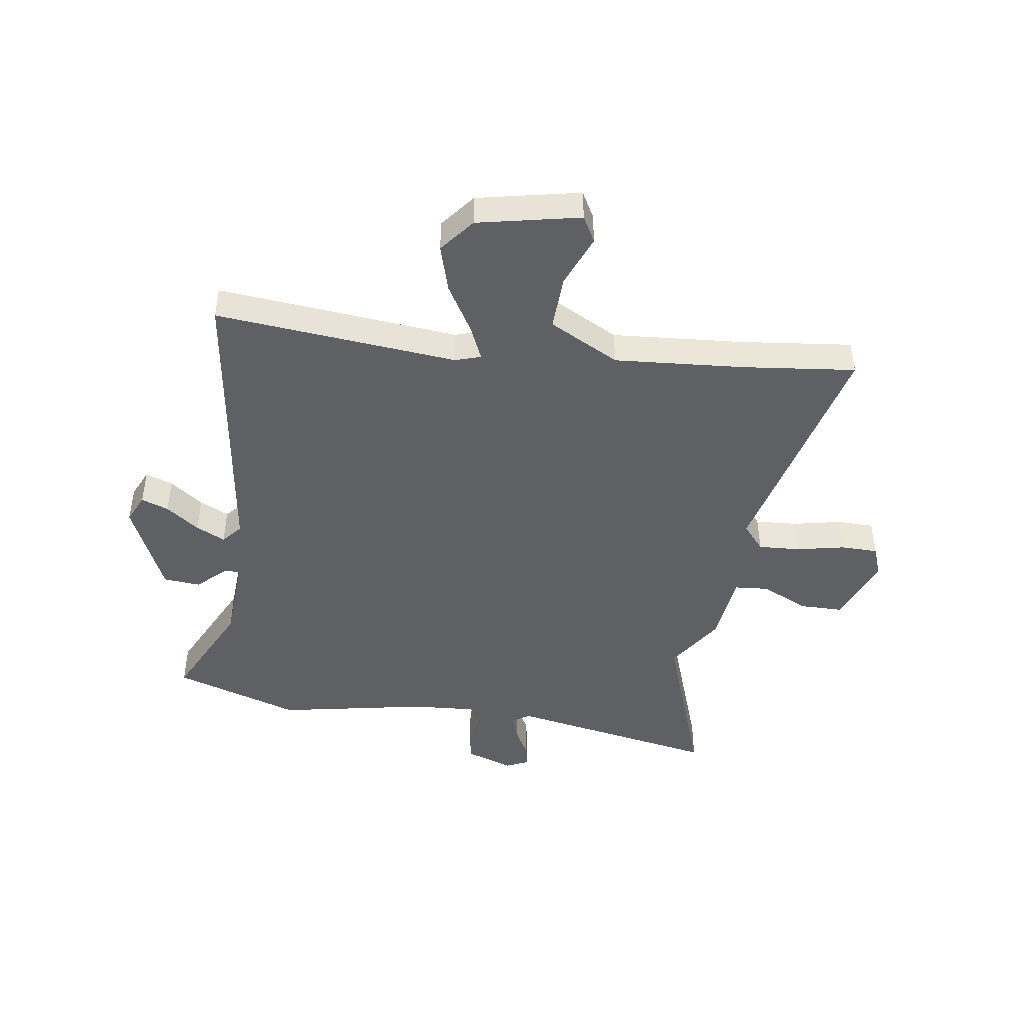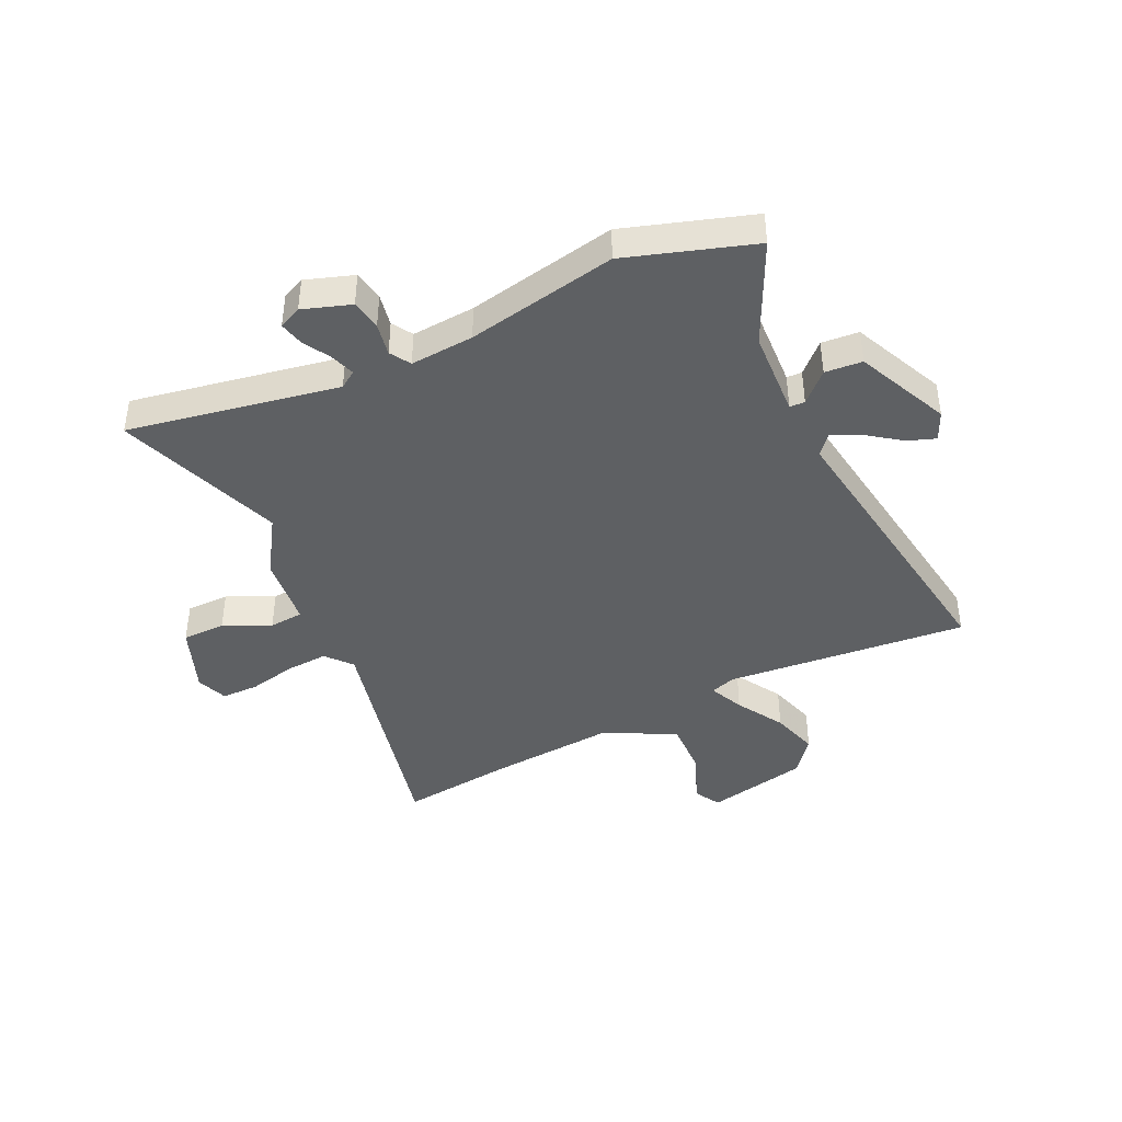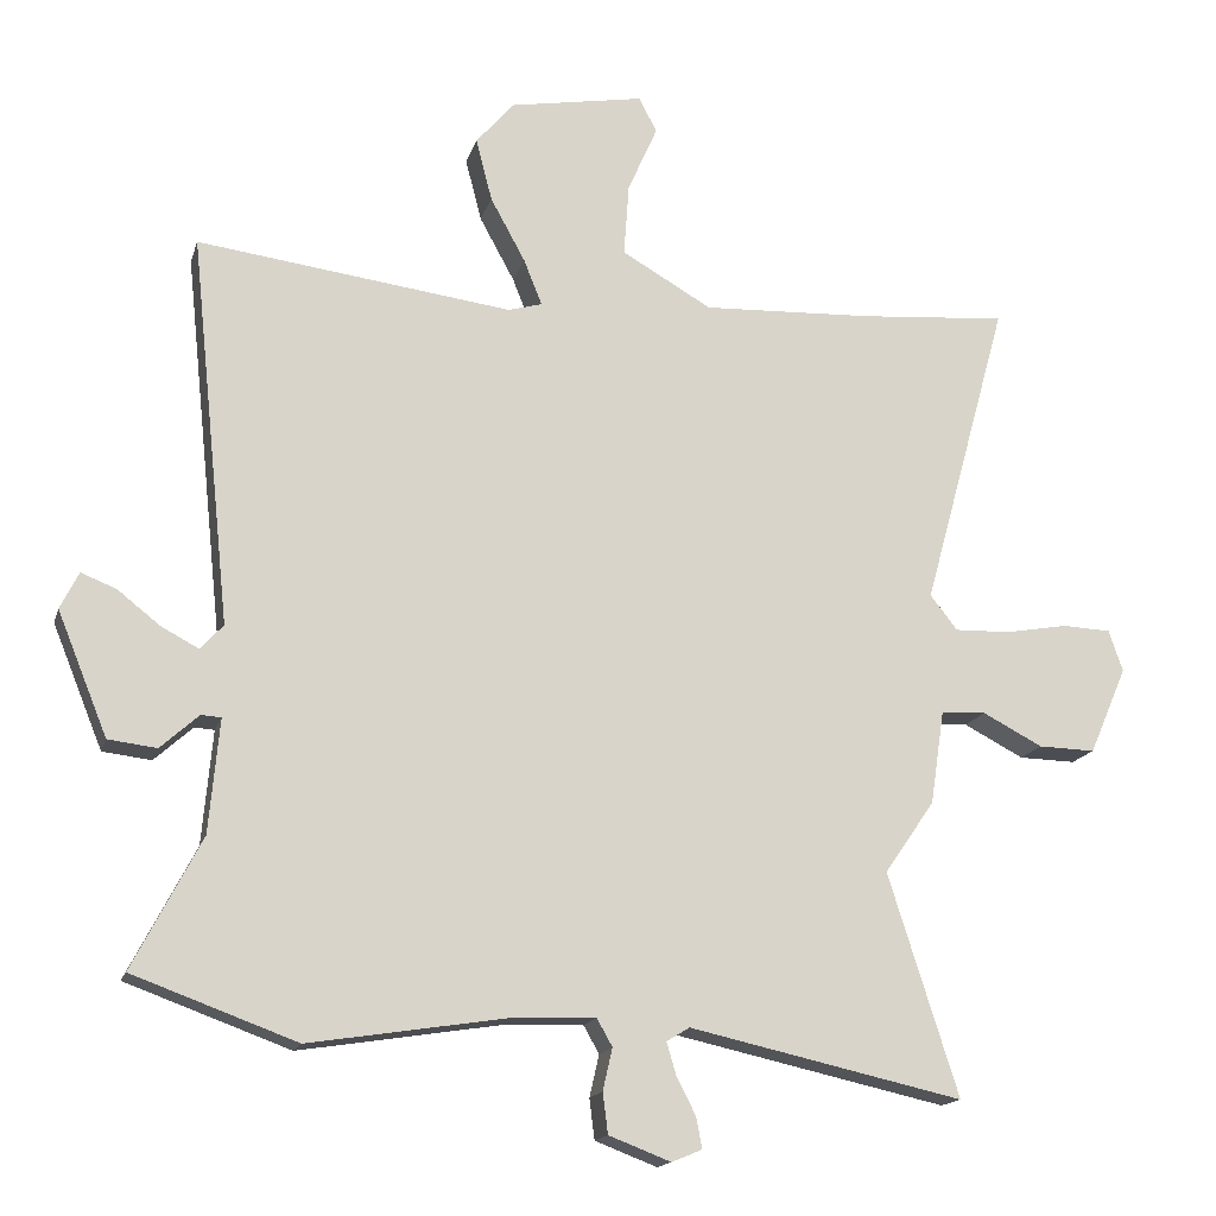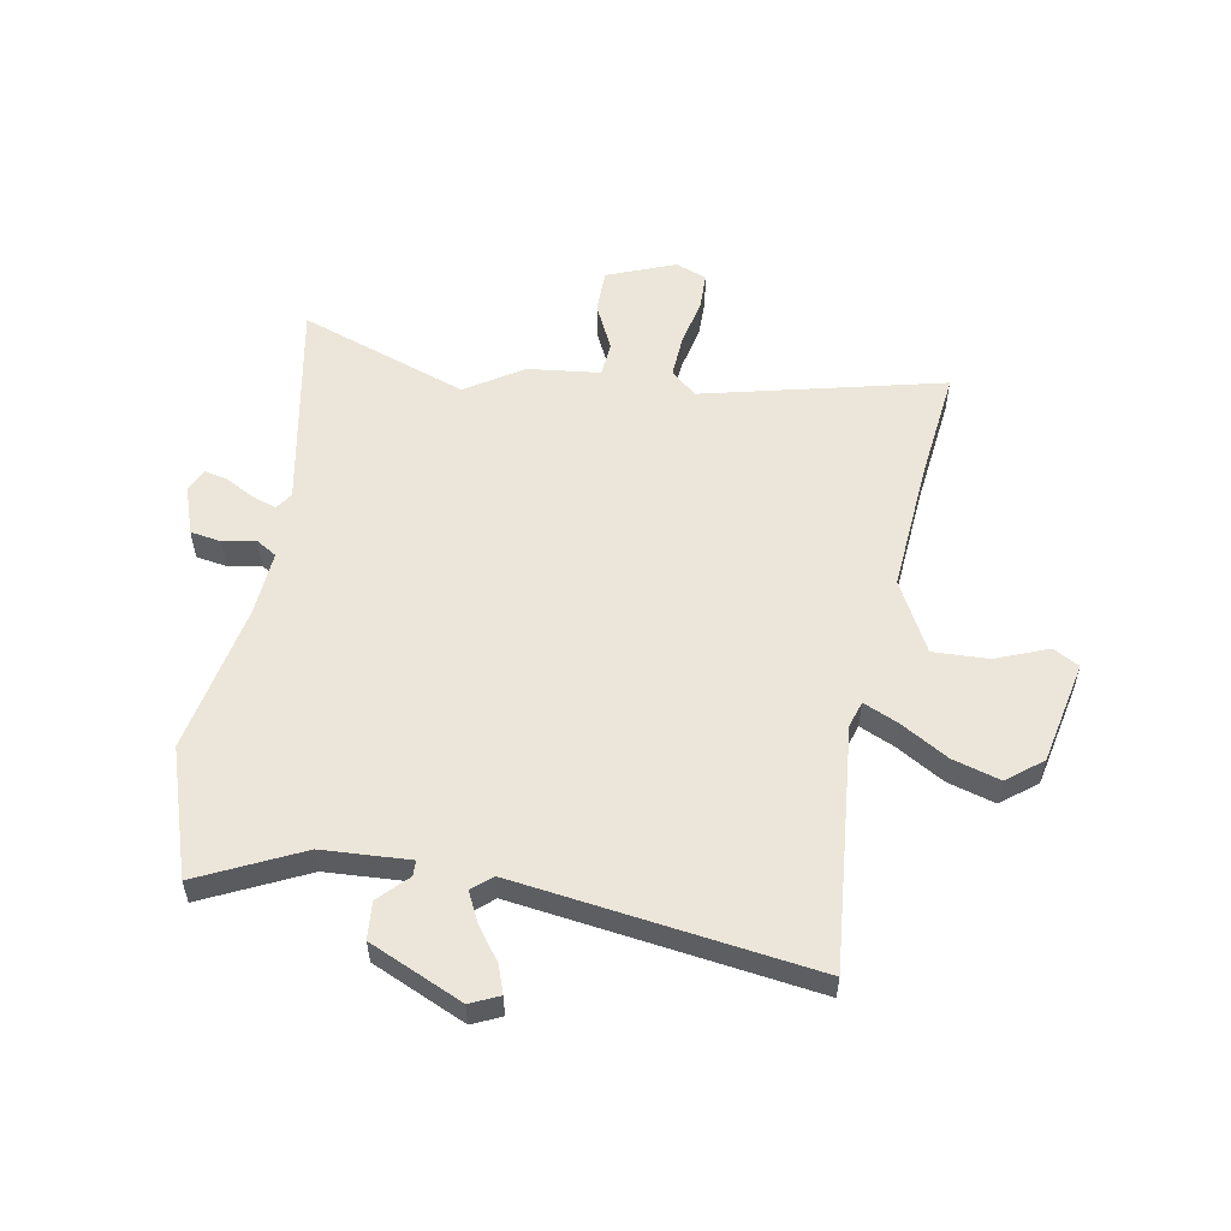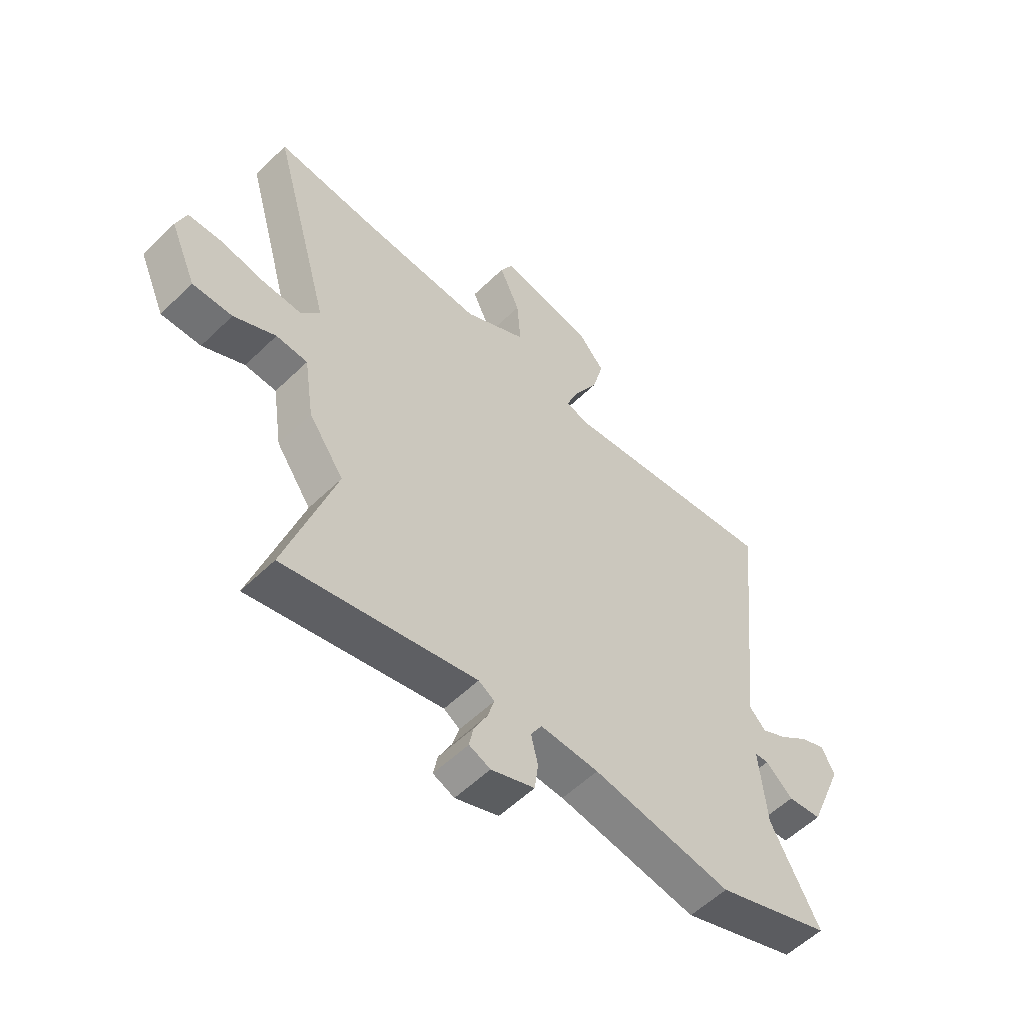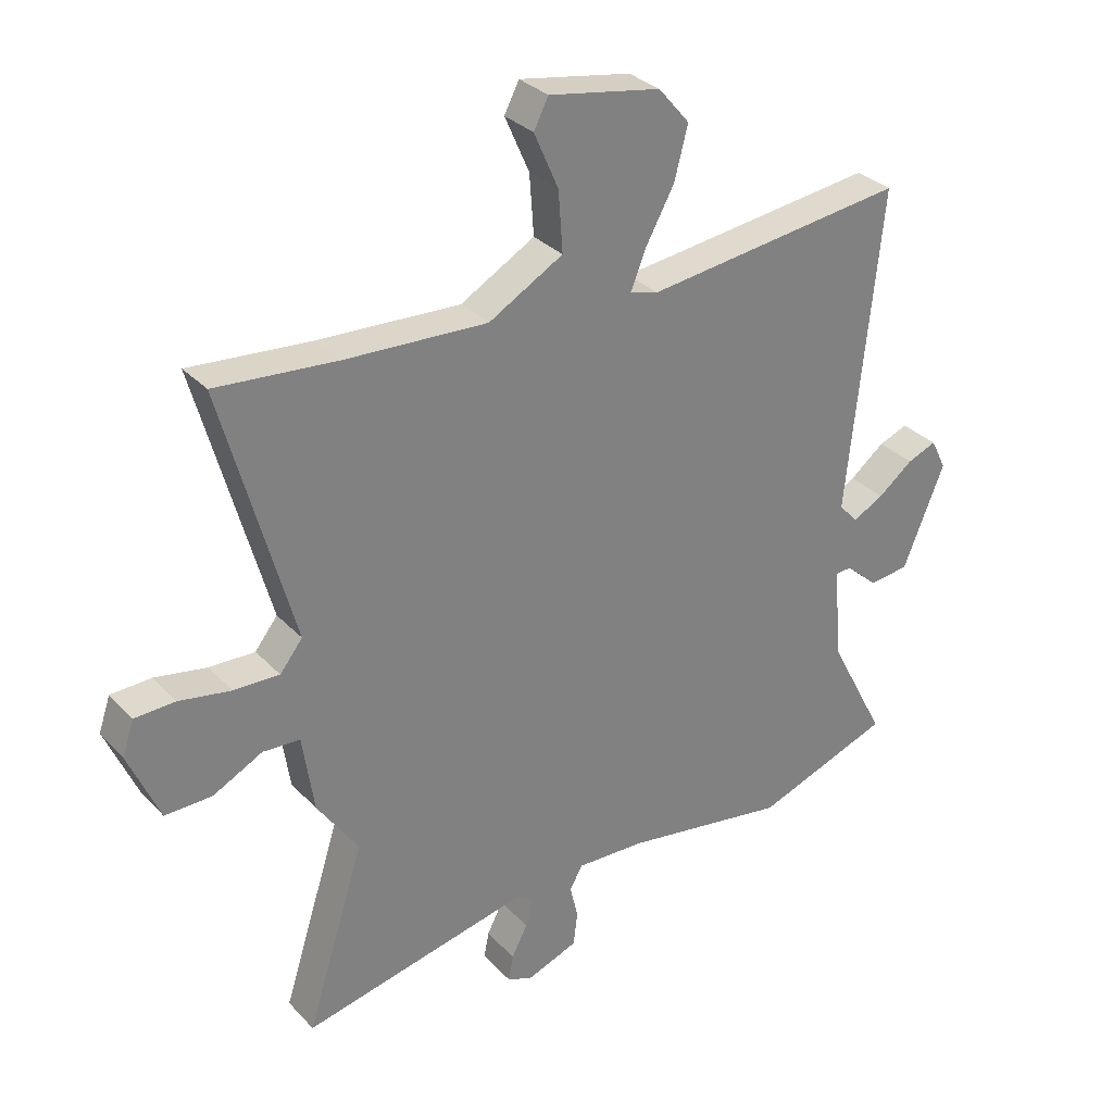
<metadata>
{"format":"obj","ext":"obj","renderer":"f3d","projection":"perspective","resolution":1024,"background":"white","views":[{"elev":-45.2,"azim":-6.5,"up":"+Y"},{"elev":-42.2,"azim":-152.4,"up":"+Y"},{"elev":-16.0,"azim":-14.5,"up":"+Z"},{"elev":55.7,"azim":-77.8,"up":"+Y"},{"elev":-56.4,"azim":135.3,"up":"+Z"},{"elev":31.0,"azim":145.3,"up":"+Z"}]}
</metadata>
<code>
v -0.344 0.07 -0.557
v -0.566 0.07 -0.476
v -0.473 0.07 -0.298
v -0.459 0.07 -0.144
v -0.486 0.07 -0.142
v -0.538 0.07 -0.189
v -0.604 0.07 -0.181
v -0.672 0.07 -0.014
v -0.647 0.07 0.036
v -0.599 0.07 0.017
v -0.542 0.07 -0.028
v -0.491 0.07 -0.055
v -0.46 0.07 -0.021
v -0.515 0.07 0.507
v -0.088 0.07 0.452
v -0.042 0.07 0.465
v -0.067 0.07 0.527
v -0.114 0.07 0.613
v -0.136 0.07 0.698
v -0.085 0.07 0.758
v 0.098 0.07 0.79
v 0.122 0.07 0.743
v 0.082 0.07 0.652
v 0.075 0.07 0.554
v 0.197 0.07 0.484
v 0.428 0.07 0.494
v 0.628 0.07 0.51
v 0.512 0.07 0.09
v 0.549 0.07 0.043
v 0.624 0.07 0.045
v 0.709 0.07 0.06
v 0.775 0.07 0.057
v 0.794 0.07 0.001
v 0.743 0.07 -0.117
v 0.666 0.07 -0.115
v 0.585 0.07 -0.073
v 0.524 0.07 -0.076
v 0.505 0.07 -0.203
v 0.437 0.07 -0.301
v 0.532 0.07 -0.601
v 0.161 0.07 -0.519
v 0.13 0.07 -0.538
v 0.143 0.07 -0.582
v 0.169 0.07 -0.633
v 0.177 0.07 -0.675
v 0.136 0.07 -0.692
v 0.052 0.07 -0.66
v 0.045 0.07 -0.605
v 0.058 0.07 -0.548
v 0.037 0.07 -0.511
v -0.076 0.07 -0.515
v -0.344 0 -0.557
v -0.566 0 -0.476
v -0.473 0 -0.298
v -0.459 0 -0.144
v -0.486 0 -0.142
v -0.538 0 -0.189
v -0.604 0 -0.181
v -0.672 0 -0.014
v -0.647 0 0.036
v -0.599 0 0.017
v -0.542 0 -0.028
v -0.491 0 -0.055
v -0.46 0 -0.021
v -0.515 0 0.507
v -0.088 0 0.452
v -0.042 0 0.465
v -0.067 0 0.527
v -0.114 0 0.613
v -0.136 0 0.698
v -0.085 0 0.758
v 0.098 0 0.79
v 0.122 0 0.743
v 0.082 0 0.652
v 0.075 0 0.554
v 0.197 0 0.484
v 0.428 0 0.494
v 0.628 0 0.51
v 0.512 0 0.09
v 0.549 0 0.043
v 0.624 0 0.045
v 0.709 0 0.06
v 0.775 0 0.057
v 0.794 0 0.001
v 0.743 0 -0.117
v 0.666 0 -0.115
v 0.585 0 -0.073
v 0.524 0 -0.076
v 0.505 0 -0.203
v 0.437 0 -0.301
v 0.532 0 -0.601
v 0.161 0 -0.519
v 0.13 0 -0.538
v 0.143 0 -0.582
v 0.169 0 -0.633
v 0.177 0 -0.675
v 0.136 0 -0.692
v 0.052 0 -0.66
v 0.045 0 -0.605
v 0.058 0 -0.548
v 0.037 0 -0.511
v -0.076 0 -0.515
f 47 48 49
f 46 47 49
f 45 46 49
f 44 45 49
f 43 44 49
f 42 43 49 50
f 41 42 50
f 39 40 41
f 39 41 50
f 38 39 50
f 37 38 50
f 34 35 36
f 33 34 36
f 32 33 36
f 31 32 36
f 30 31 36
f 29 30 36 37
f 37 50 51
f 29 37 51
f 28 29 51
f 21 22 23
f 20 21 23
f 19 20 23
f 18 19 23
f 17 18 23
f 16 17 23 24
f 13 14 15
f 13 15 16
f 9 10 11
f 8 9 11
f 7 8 11
f 6 7 11
f 5 6 11
f 4 5 11 12
f 1 2 3
f 51 1 3
f 28 51 3
f 27 28 3
f 26 27 3
f 13 16 24 25
f 13 25 26
f 12 13 26
f 4 12 26
f 3 4 26
f 100 99 98
f 100 98 97
f 100 97 96
f 100 96 95
f 100 95 94
f 101 100 94 93
f 101 93 92
f 92 91 90
f 101 92 90
f 101 90 89
f 101 89 88
f 87 86 85
f 87 85 84
f 87 84 83
f 87 83 82
f 87 82 81
f 88 87 81 80
f 102 101 88
f 102 88 80
f 102 80 79
f 74 73 72
f 74 72 71
f 74 71 70
f 74 70 69
f 74 69 68
f 75 74 68 67
f 66 65 64
f 67 66 64
f 62 61 60
f 62 60 59
f 62 59 58
f 62 58 57
f 62 57 56
f 63 62 56 55
f 54 53 52
f 54 52 102
f 54 102 79
f 54 79 78
f 54 78 77
f 76 75 67 64
f 77 76 64
f 77 64 63
f 77 63 55
f 77 55 54
f 1 52 53 2
f 2 53 54 3
f 3 54 55 4
f 4 55 56 5
f 5 56 57 6
f 6 57 58 7
f 7 58 59 8
f 8 59 60 9
f 9 60 61 10
f 10 61 62 11
f 11 62 63 12
f 12 63 64 13
f 13 64 65 14
f 14 65 66 15
f 15 66 67 16
f 16 67 68 17
f 17 68 69 18
f 18 69 70 19
f 19 70 71 20
f 20 71 72 21
f 21 72 73 22
f 22 73 74 23
f 23 74 75 24
f 24 75 76 25
f 25 76 77 26
f 26 77 78 27
f 27 78 79 28
f 28 79 80 29
f 29 80 81 30
f 30 81 82 31
f 31 82 83 32
f 32 83 84 33
f 33 84 85 34
f 34 85 86 35
f 35 86 87 36
f 36 87 88 37
f 37 88 89 38
f 38 89 90 39
f 39 90 91 40
f 40 91 92 41
f 41 92 93 42
f 42 93 94 43
f 43 94 95 44
f 44 95 96 45
f 45 96 97 46
f 46 97 98 47
f 47 98 99 48
f 48 99 100 49
f 49 100 101 50
f 50 101 102 51
f 51 102 52 1

</code>
